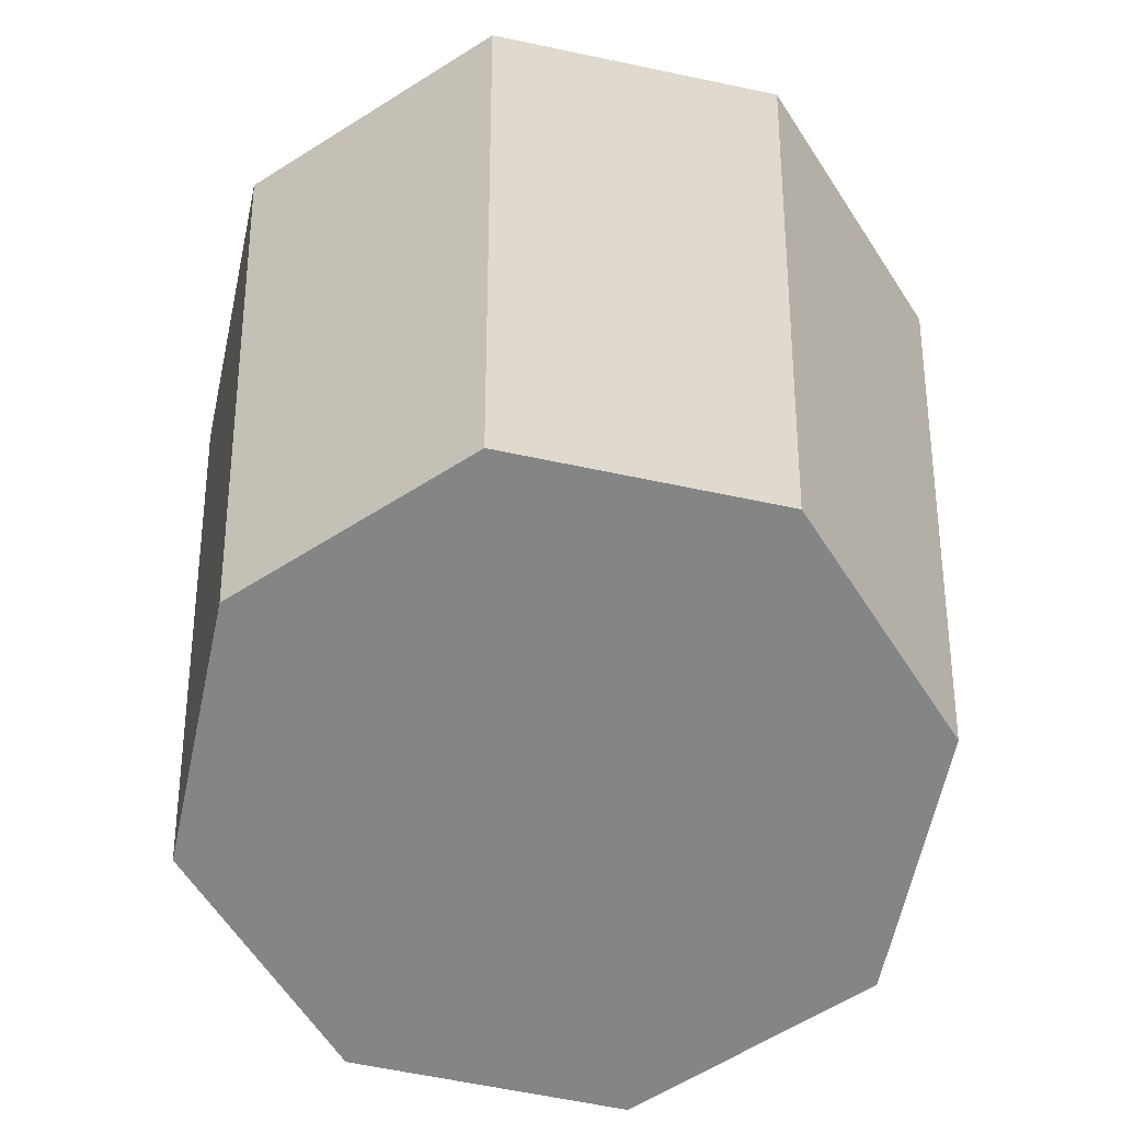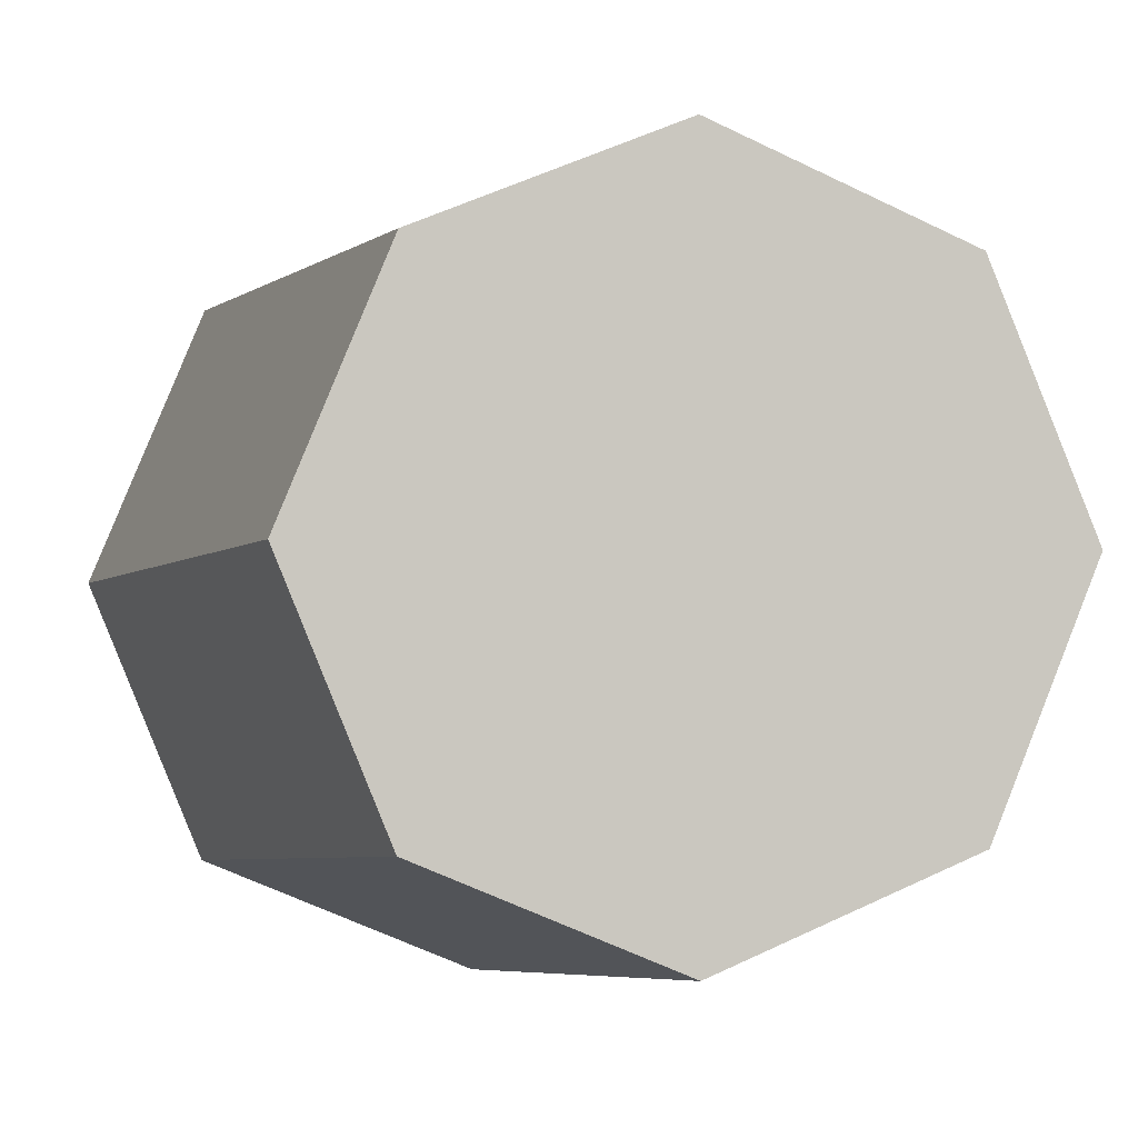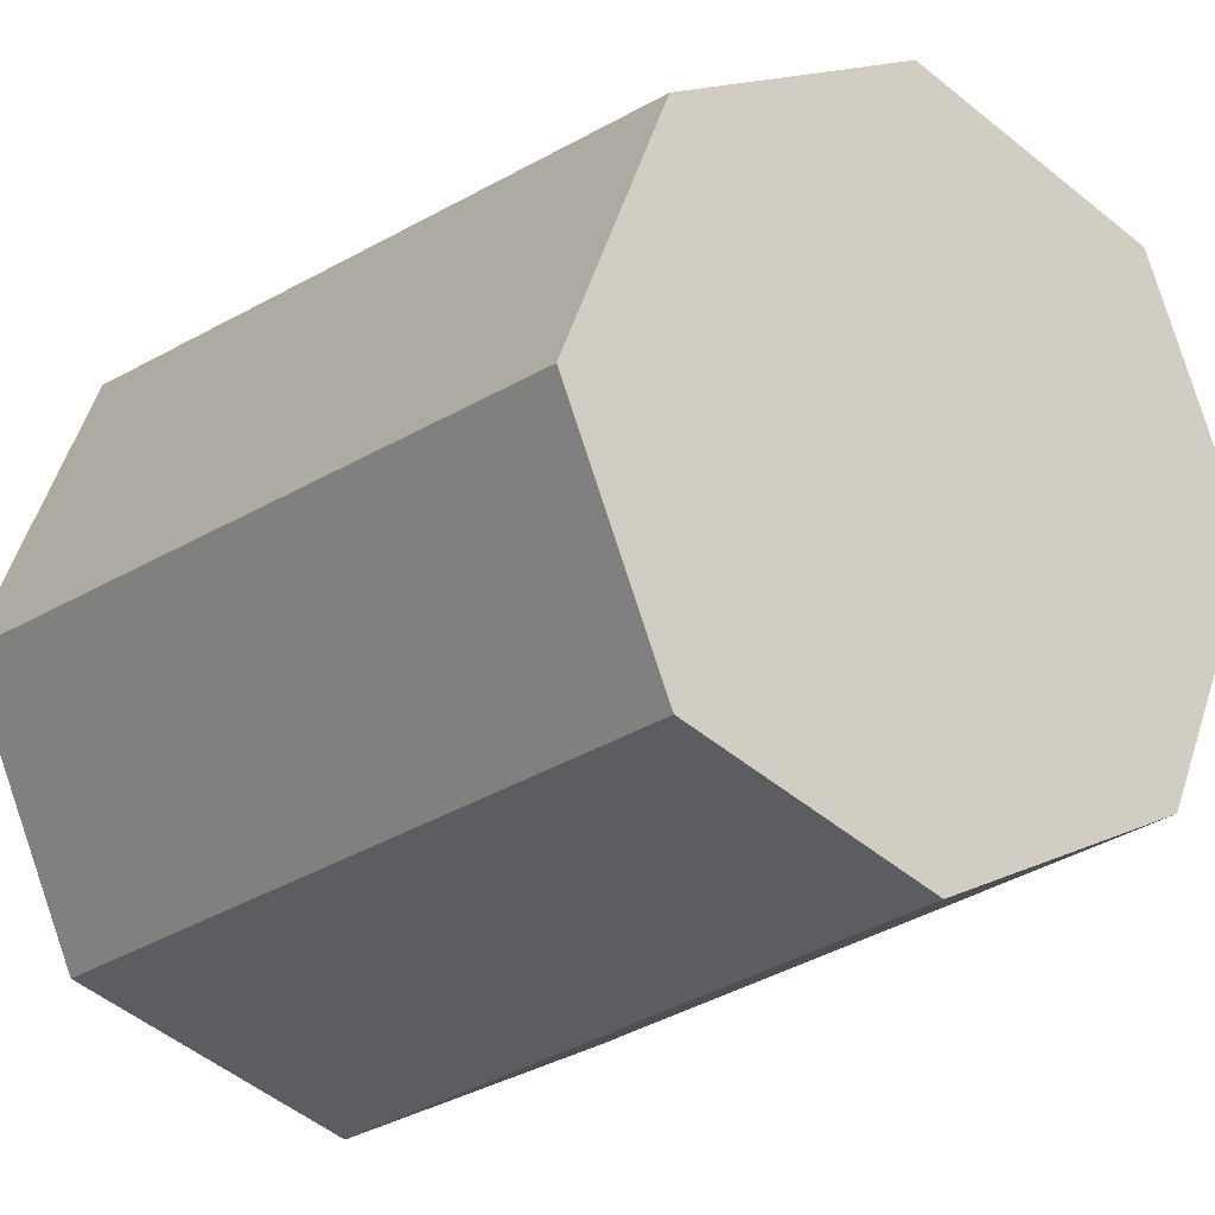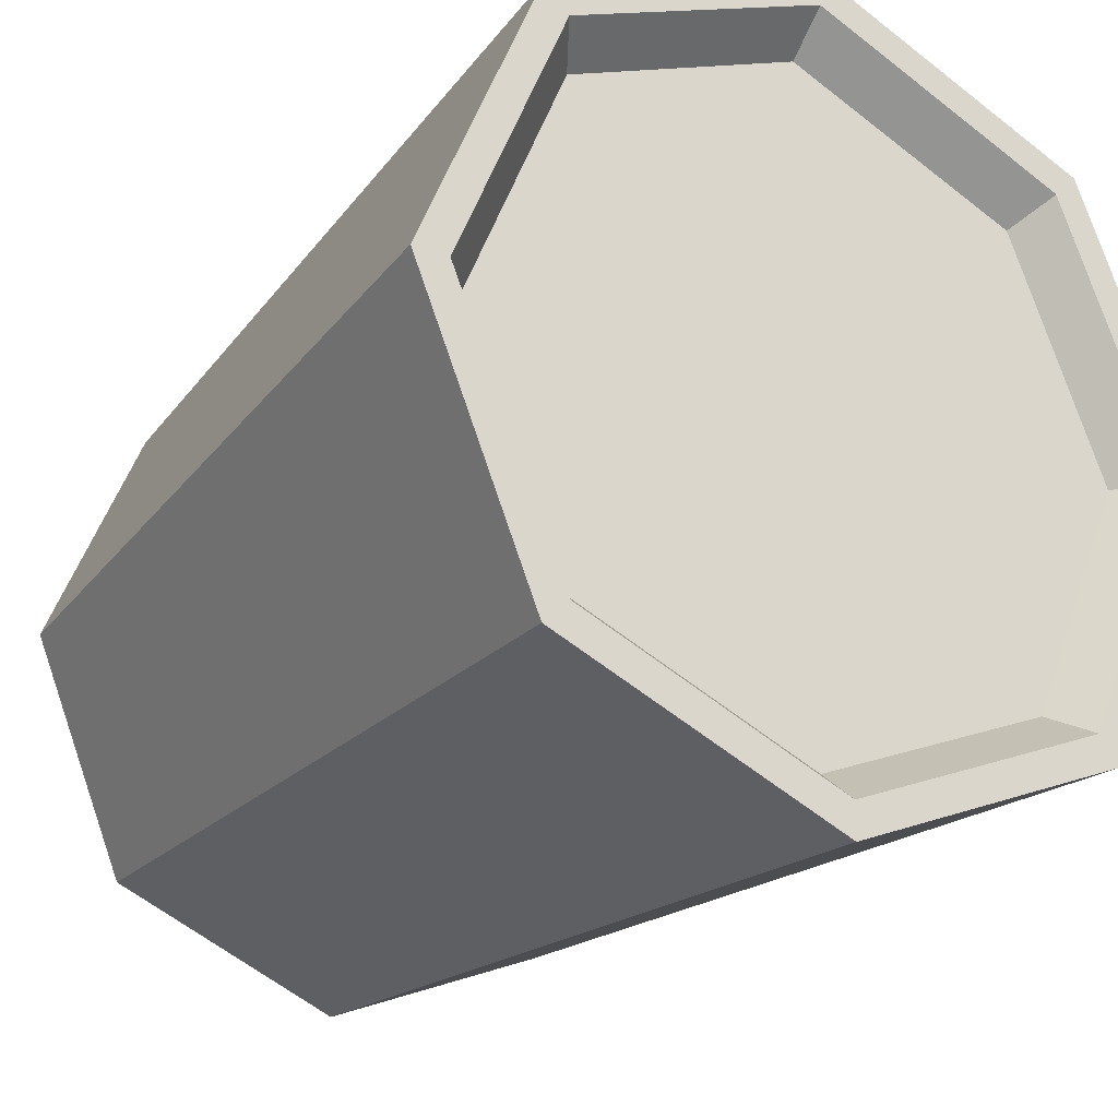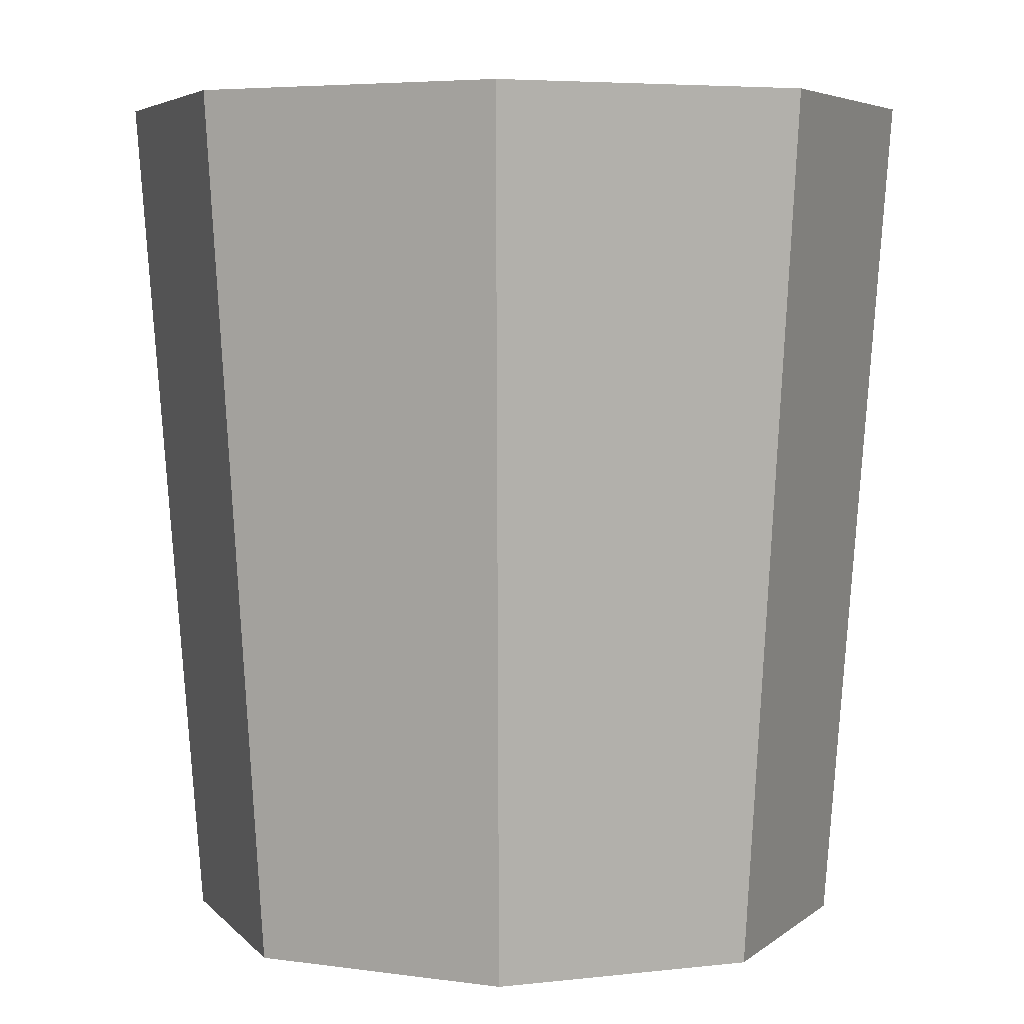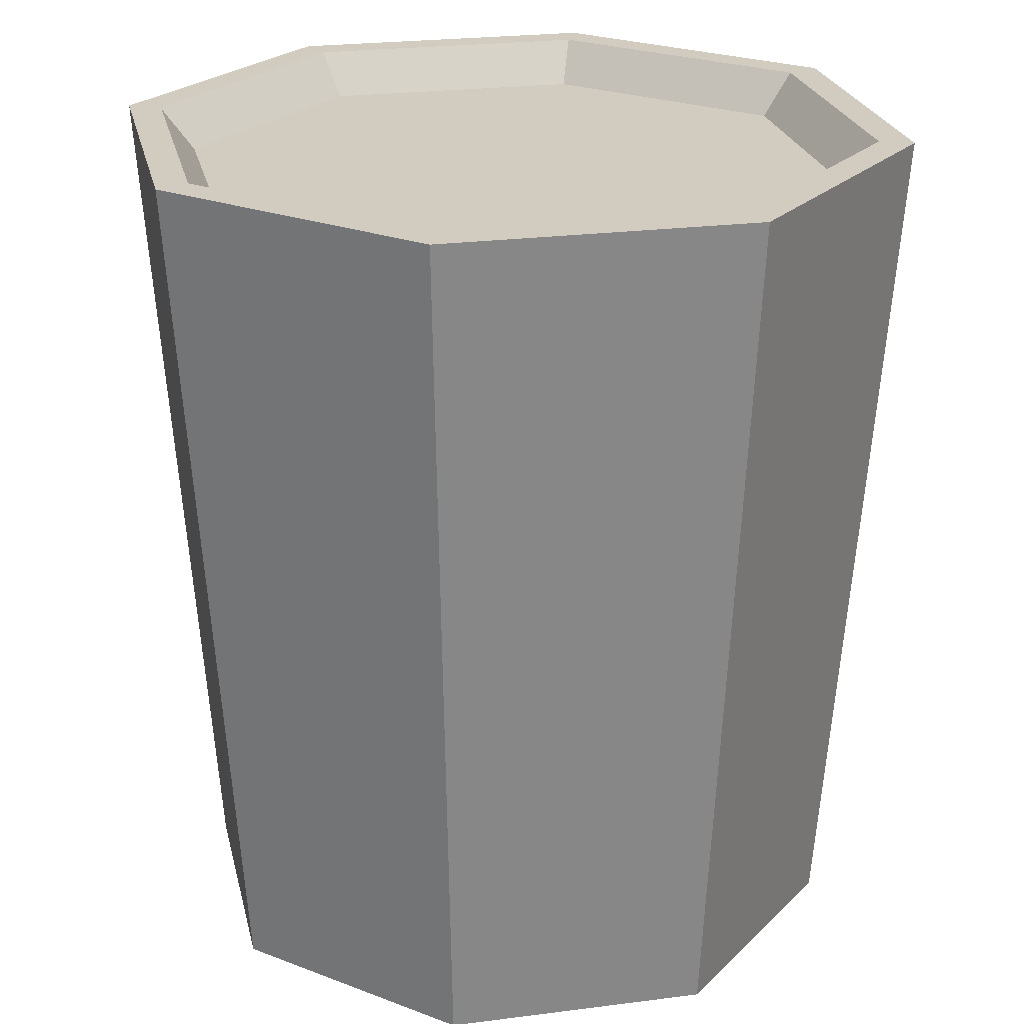
<metadata>
{"format":"obj","ext":"obj","renderer":"f3d","projection":"perspective","resolution":1024,"background":"white","views":[{"elev":-61.6,"azim":10.3,"up":"+Y"},{"elev":-2.6,"azim":-13.8,"up":"+Z"},{"elev":-18.3,"azim":-34.6,"up":"+Z"},{"elev":-24.4,"azim":147.8,"up":"+Z"},{"elev":4.9,"azim":2.1,"up":"+Y"},{"elev":23.8,"azim":-34.8,"up":"+Y"}]}
</metadata>
<code>
o Barrel_Planter.001
v 0.5021 0.003194 0.08831
v 0.7958 0.003194 0.2099
v 0.9174 0.003194 0.5036
v 0.7958 0.003194 0.7973
v 0.5021 0.003194 0.9189
v 0.2085 0.003194 0.7973
v 0.08682 0.003194 0.5036
v 0.2085 0.003194 0.2099
v 0.5009 1.001 0.09427
v 0.7904 1.001 0.2142
v 0.9103 1.001 0.5036
v 0.7904 1.001 0.7931
v 0.5009 1.001 0.913
v 0.2115 1.001 0.7931
v 0.0916 1.001 0.5036
v 0.2115 1.001 0.2142
v 0.1531 1.053 0.1546
v 0.5021 1.053 0.01001
v 0.008515 1.053 0.5036
v 0.1531 1.053 0.8526
v 0.5021 1.053 0.9972
v 0.8511 1.053 0.8526
v 0.9957 1.053 0.5036
v 0.8511 1.053 0.1546
v 0.1827 1.053 0.1842
v 0.5021 1.053 0.05183
v 0.05034 1.053 0.5036
v 0.1827 1.053 0.8231
v 0.5021 1.053 0.9554
v 0.8216 1.053 0.8231
v 0.9539 1.053 0.5036
v 0.8216 1.053 0.1842
v 0.1815 1.053 0.1842
v 0.5009 1.053 0.05183
v 0.04917 1.053 0.5036
v 0.1815 1.053 0.8231
v 0.5009 1.053 0.9554
v 0.8204 1.053 0.8231
v 0.9527 1.053 0.5036
v 0.8204 1.053 0.1842
f 13 12 11 14
f 16 15 10 9
f 14 11 10 15
f 8 17 18 1
f 7 19 17 8
f 6 20 19 7
f 5 21 20 6
f 4 22 21 5
f 3 23 22 4
f 2 24 23 3
f 1 18 24 2
f 25 26 18 17
f 27 25 17 19
f 28 27 19 20
f 29 28 20 21
f 30 29 21 22
f 31 30 22 23
f 32 31 23 24
f 26 32 24 18
f 33 34 26 25
f 35 33 25 27
f 36 35 27 28
f 37 36 28 29
f 38 37 29 30
f 39 38 30 31
f 40 39 31 32
f 34 40 32 26
f 16 9 34 33
f 15 16 33 35
f 14 15 35 36
f 13 14 36 37
f 12 13 37 38
f 11 12 38 39
f 10 11 39 40
f 9 10 40 34
f 4 5 6 7
f 1 2 3 8
f 3 4 7 8

</code>
